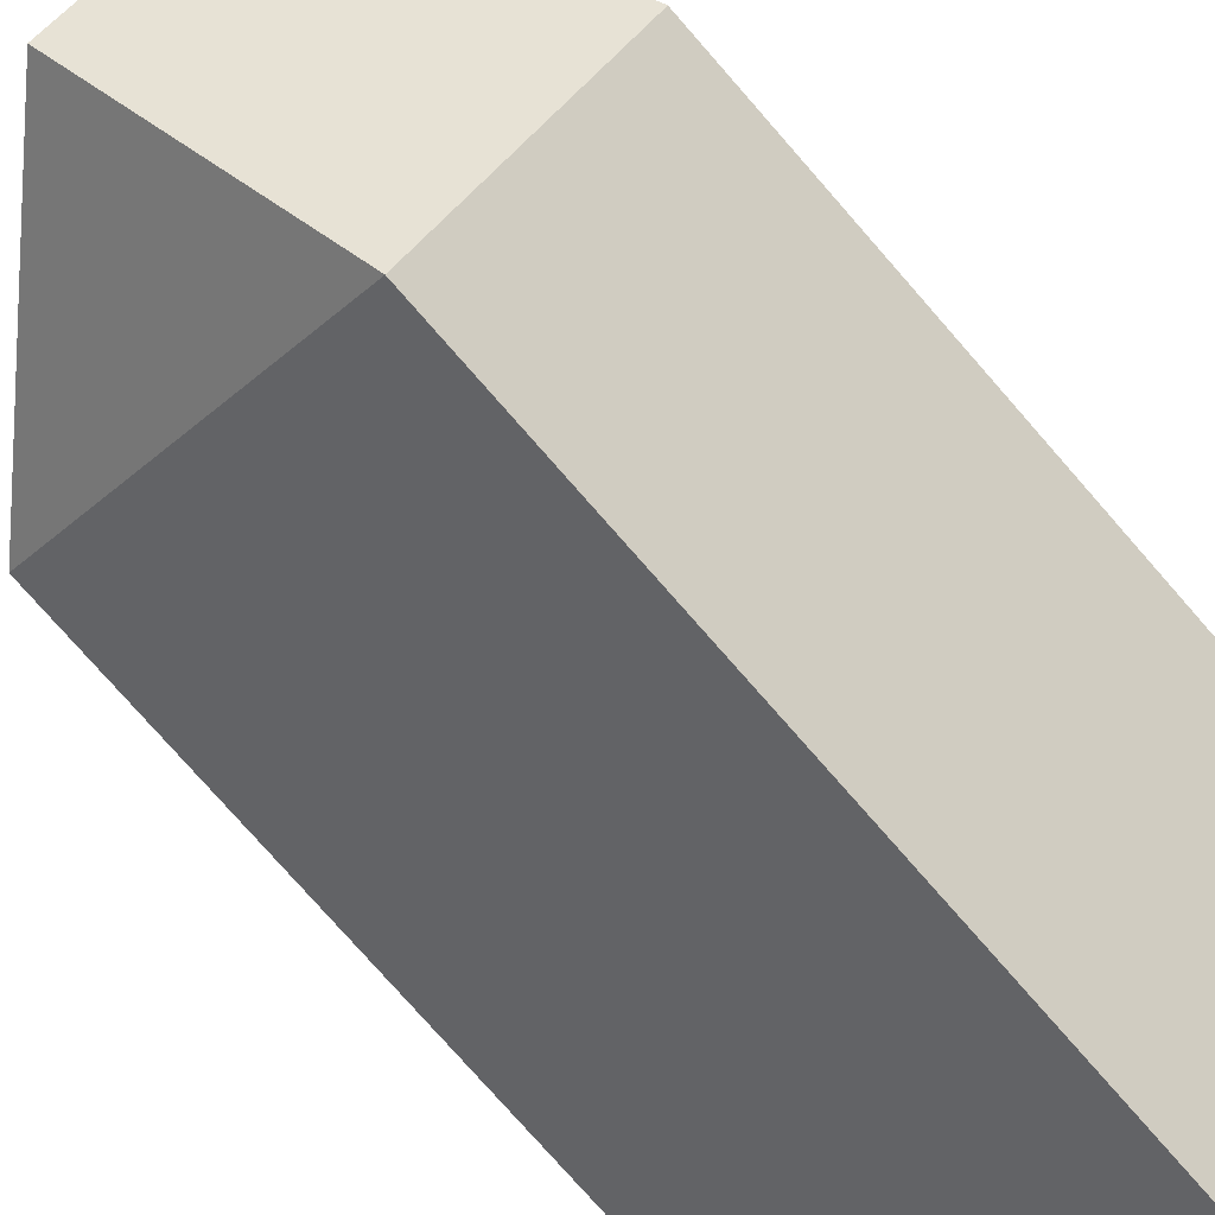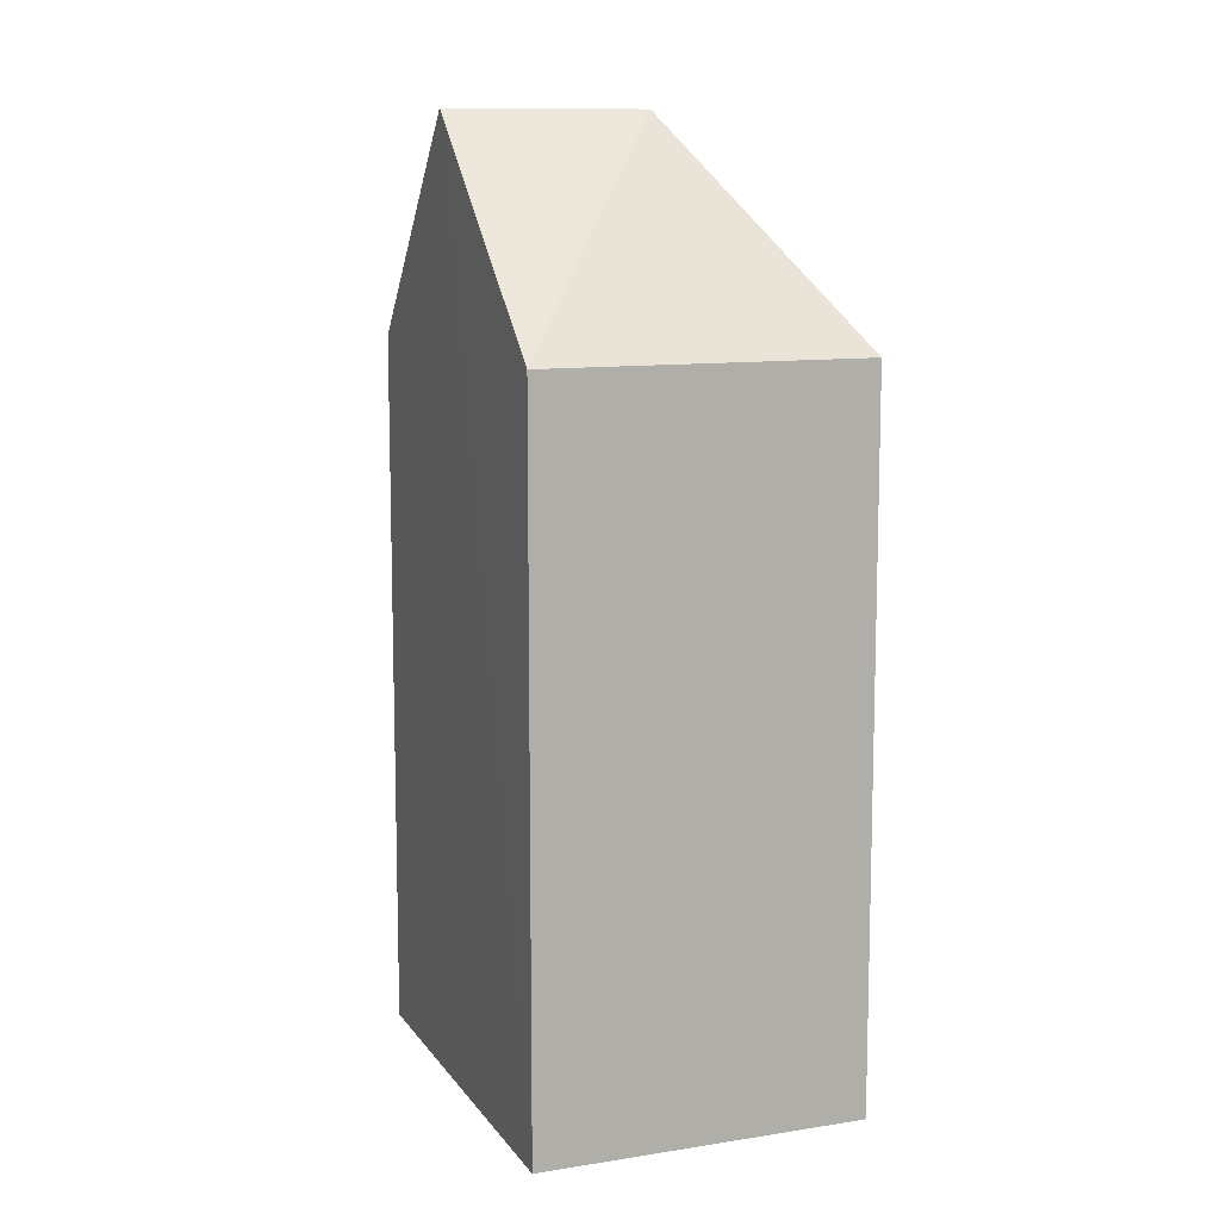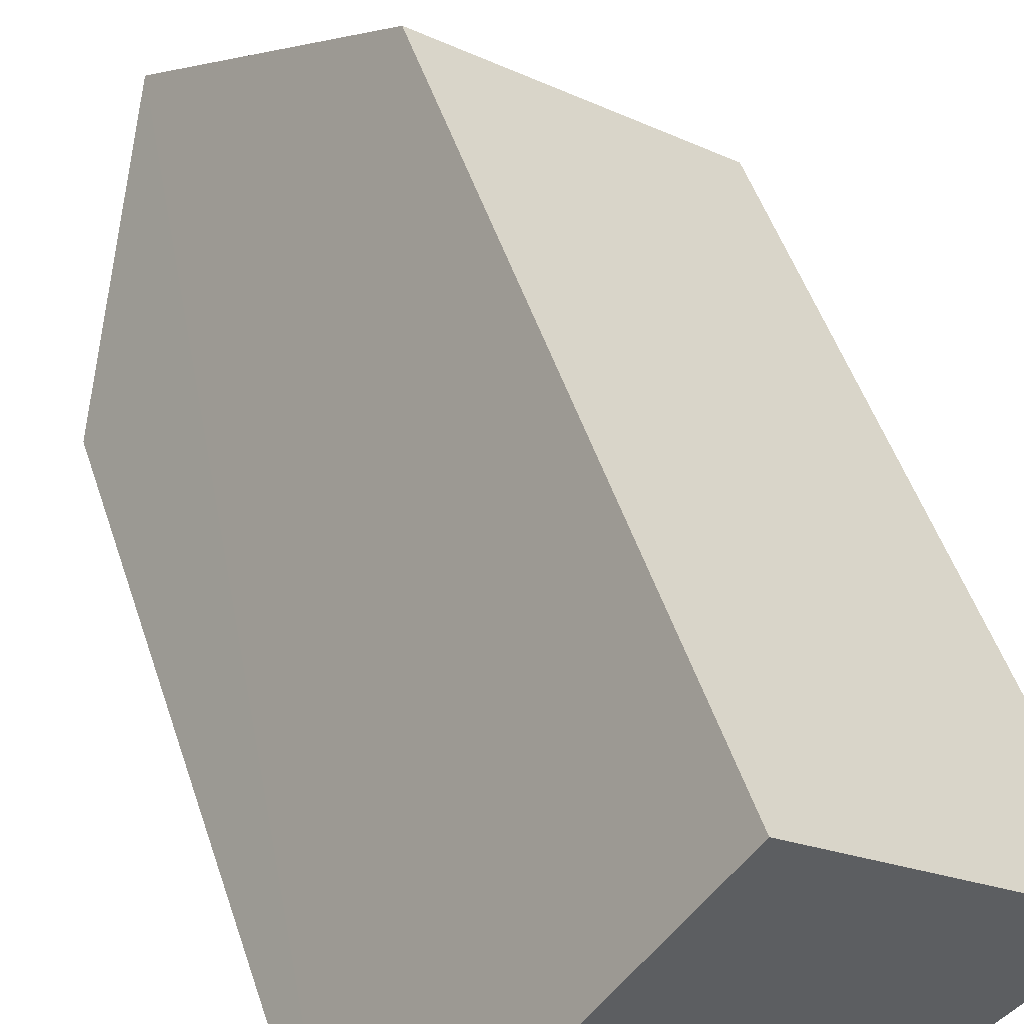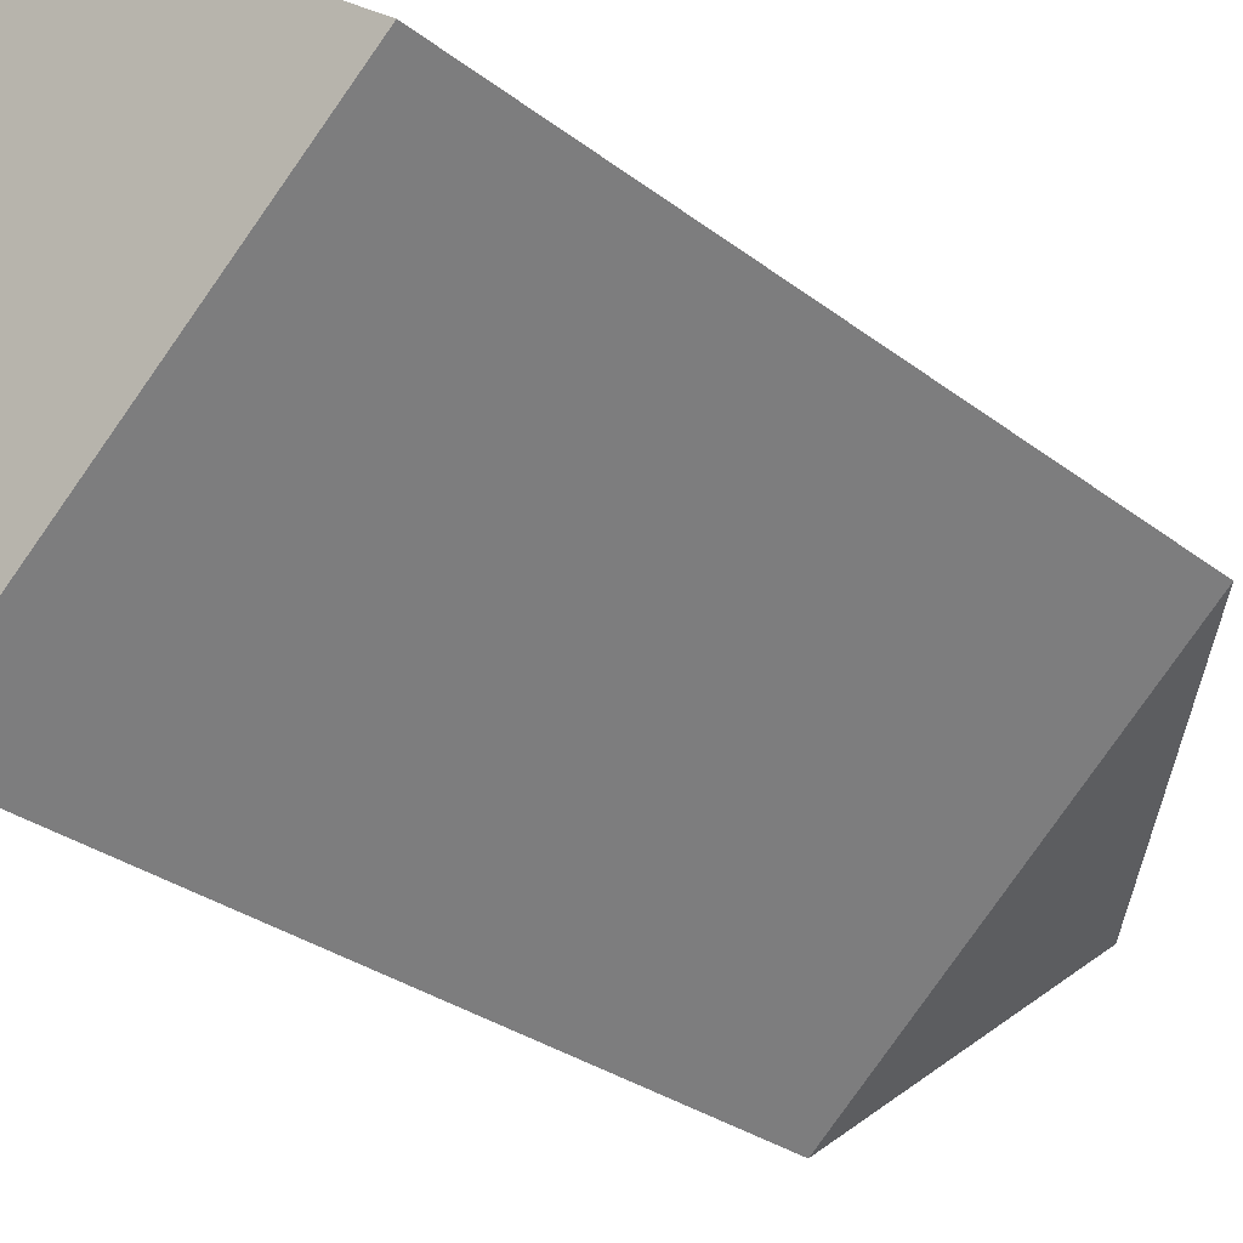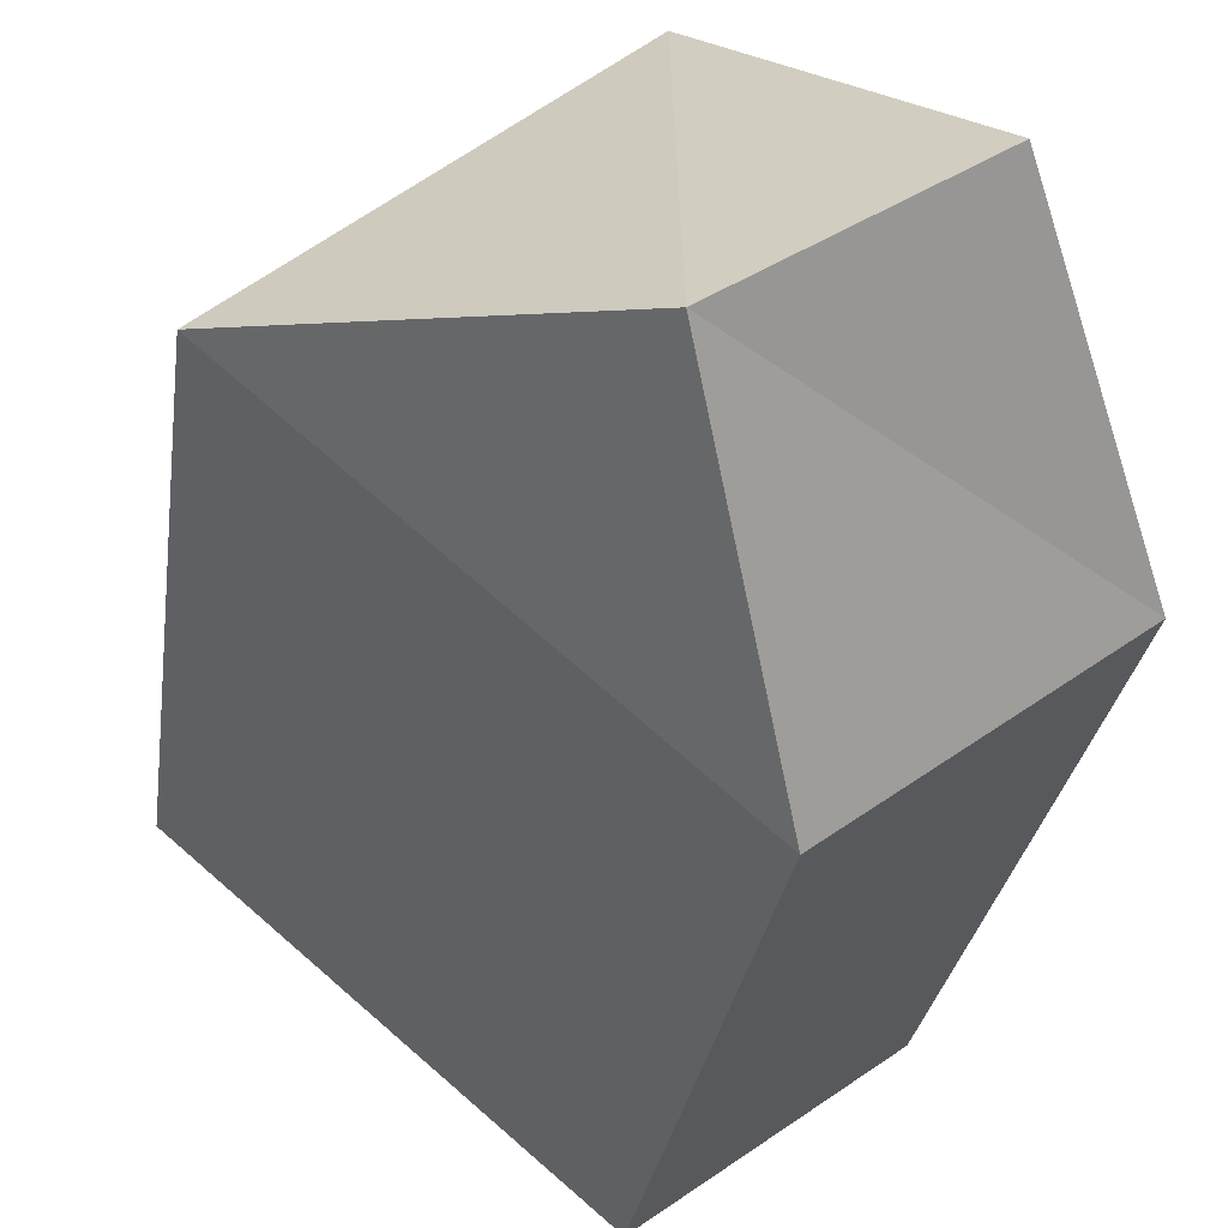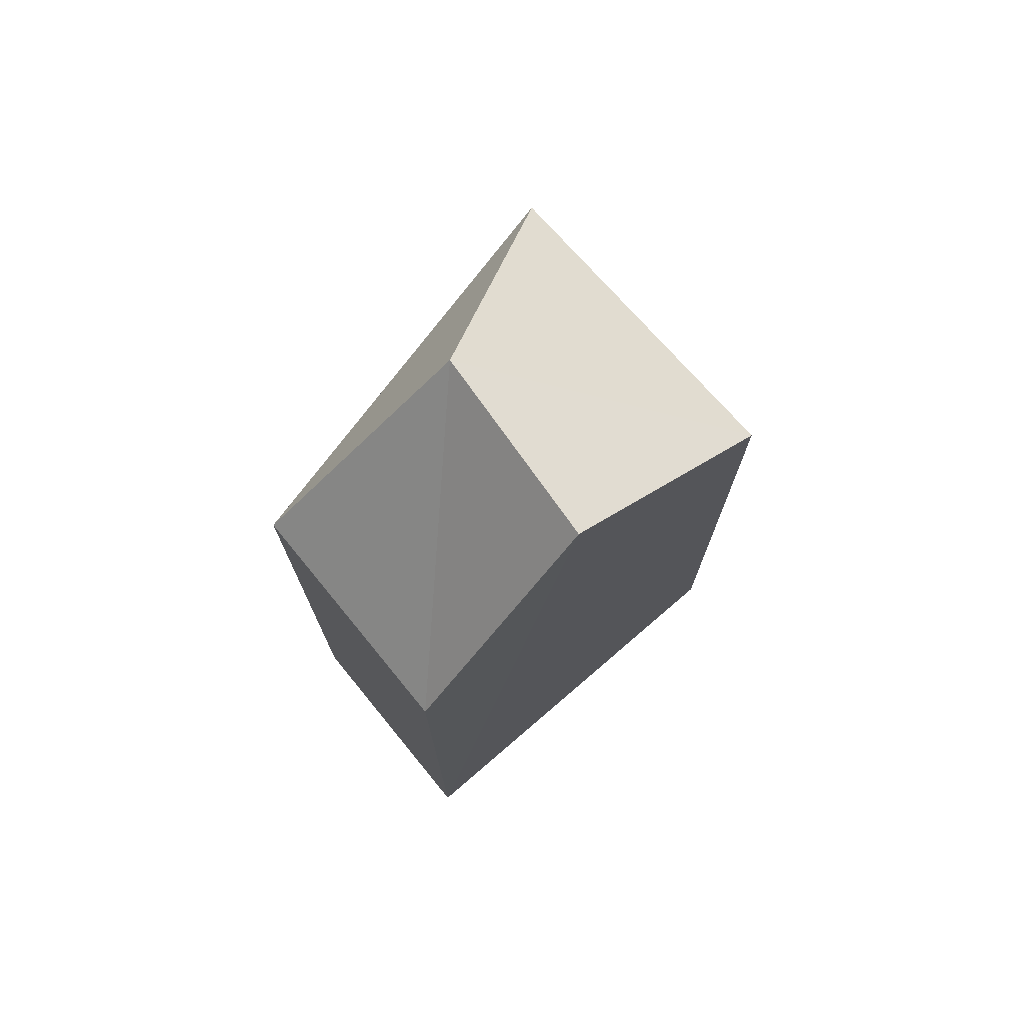
<metadata>
{"format":"obj","ext":"obj","renderer":"f3d","projection":"perspective","resolution":1024,"background":"white","views":[{"elev":-77.9,"azim":-138.7,"up":"+Z"},{"elev":10.6,"azim":16.5,"up":"+Y"},{"elev":49.7,"azim":-17.9,"up":"+Z"},{"elev":-28.3,"azim":40.6,"up":"+Z"},{"elev":-24.7,"azim":173.0,"up":"+Z"},{"elev":75.2,"azim":-93.5,"up":"+Y"}]}
</metadata>
<code>
v -0.3819 0 -3.914
v 5.174 0 0.8599
v 0.7137 0 4.381
v -3.747 0 -1.488
v 5.174 12.17 0.8599
v -0.3819 12.17 -3.914
v -3.747 12.17 -1.488
v -1.79 15.9 1.095
v 0.7137 12.17 4.381
v 1.105 15.9 -0.7051
f 1 2 3
f 3 4 1
f 2 3 5
f 1 2 6
f 4 1 7
f 3 4 8
f 3 5 9
f 2 6 5
f 1 7 6
f 3 9 8
f 4 7 8
f 5 9 10
f 6 5 10
f 7 6 10
f 9 10 8
f 7 10 8
f 3 2 1
f 1 4 3
f 5 3 2
f 6 2 1
f 7 1 4
f 8 4 3
f 9 5 3
f 5 6 2
f 6 7 1
f 8 9 3
f 8 7 4
f 10 9 5
f 10 5 6
f 10 6 7
f 8 10 9
f 8 10 7

</code>
